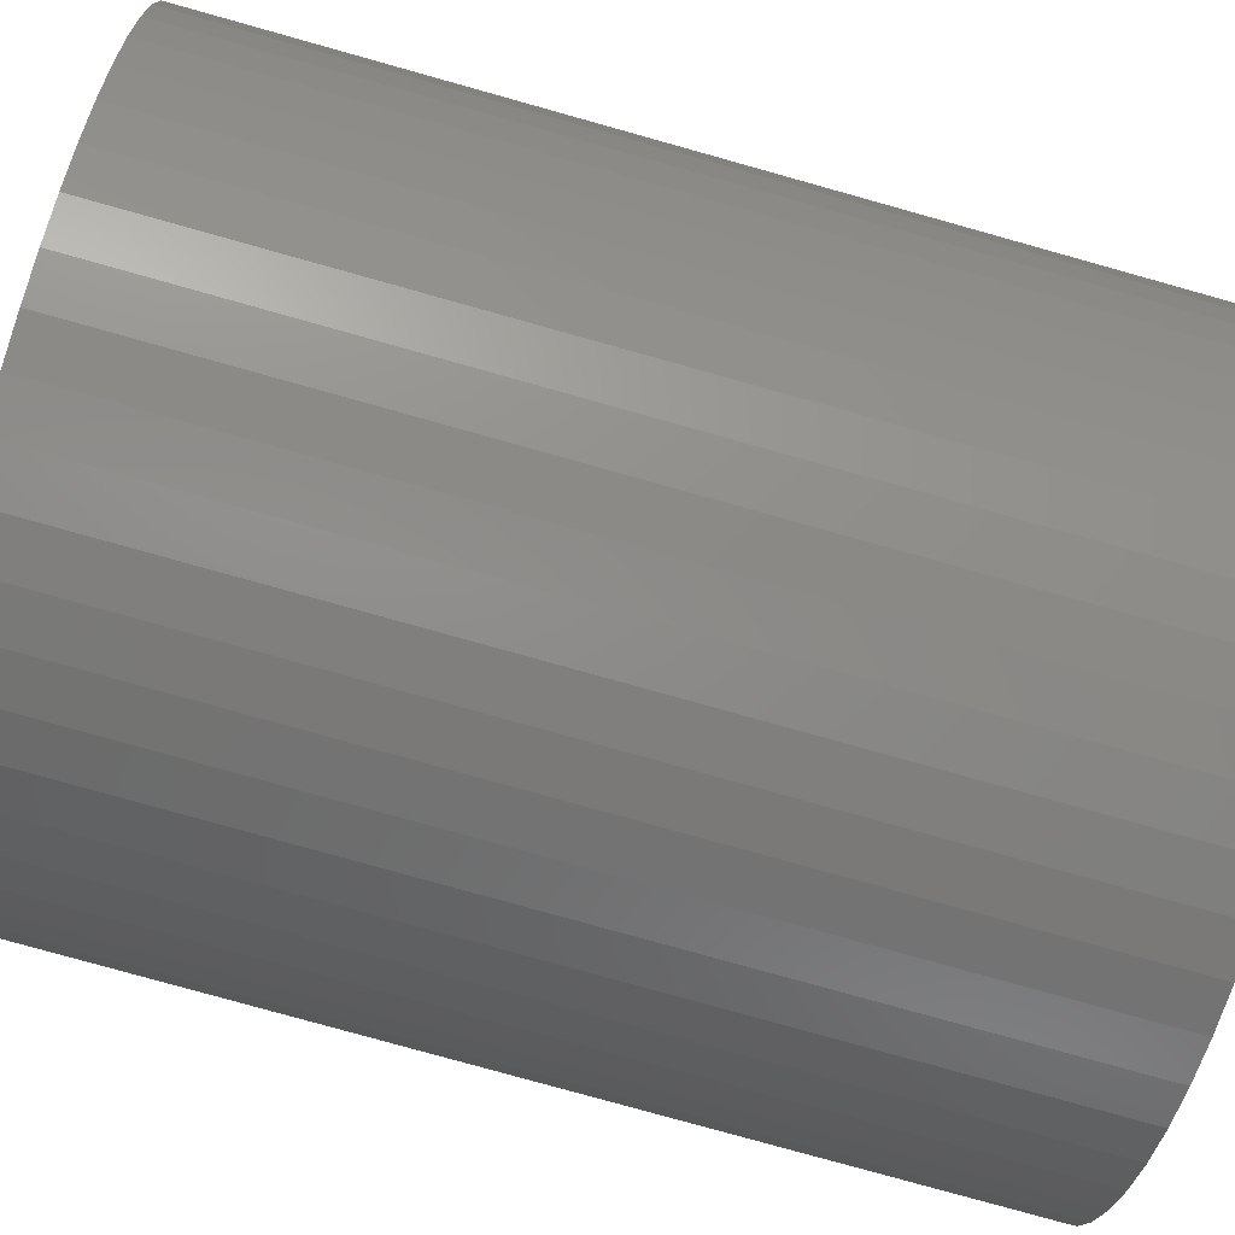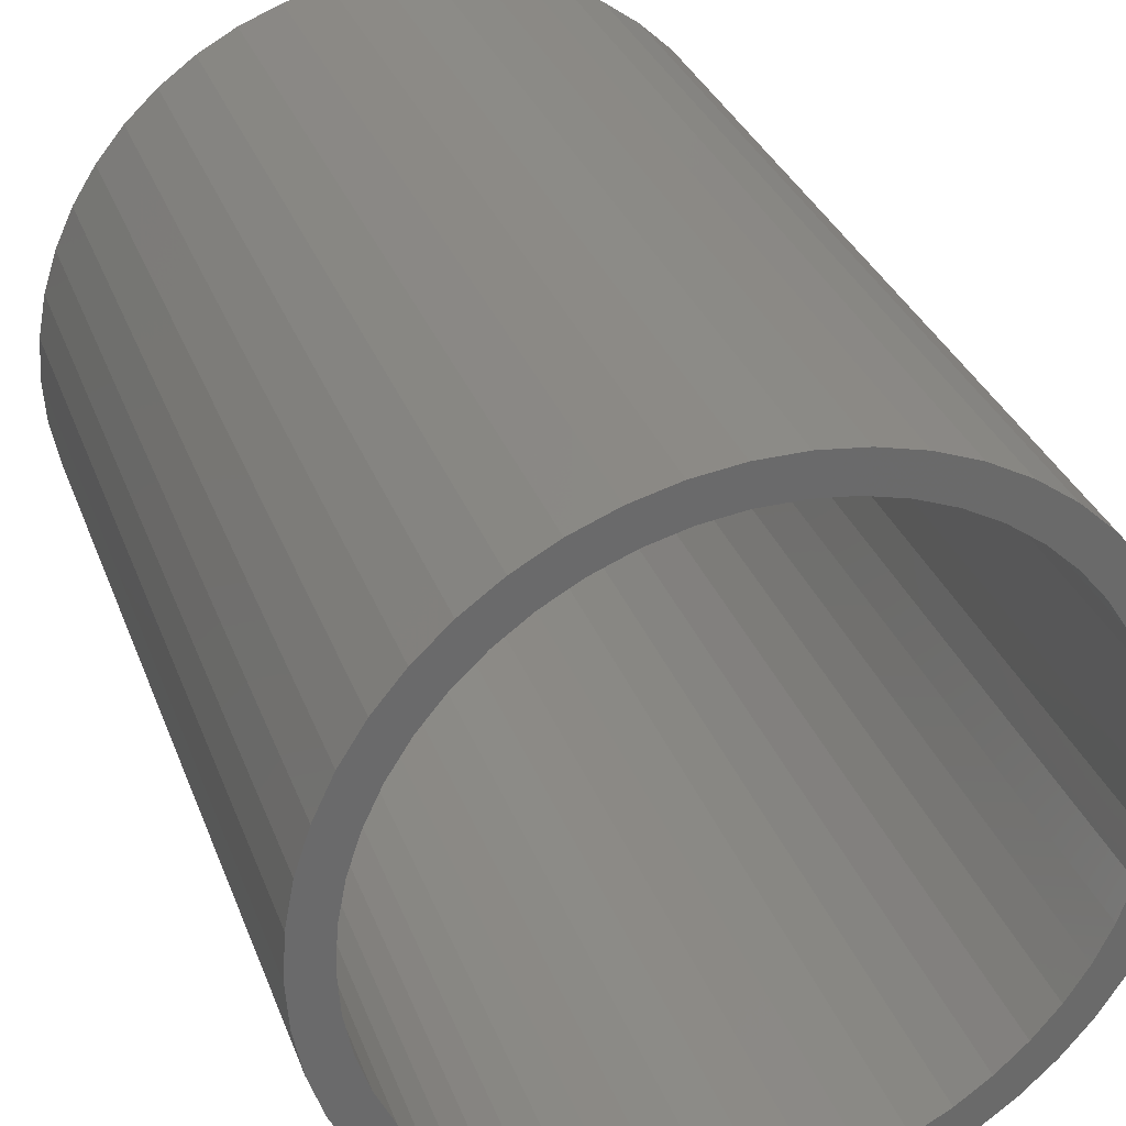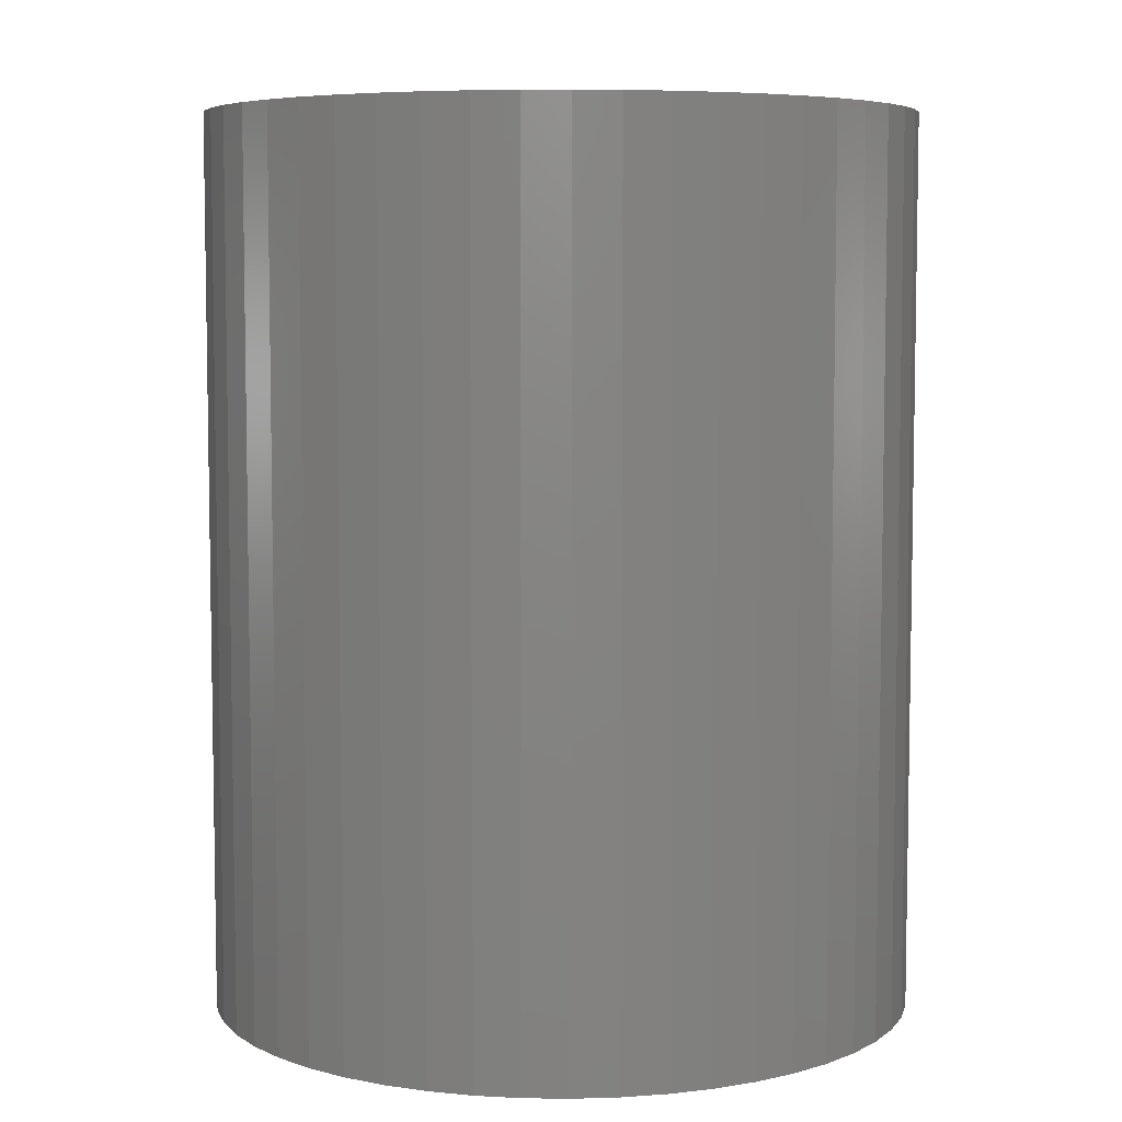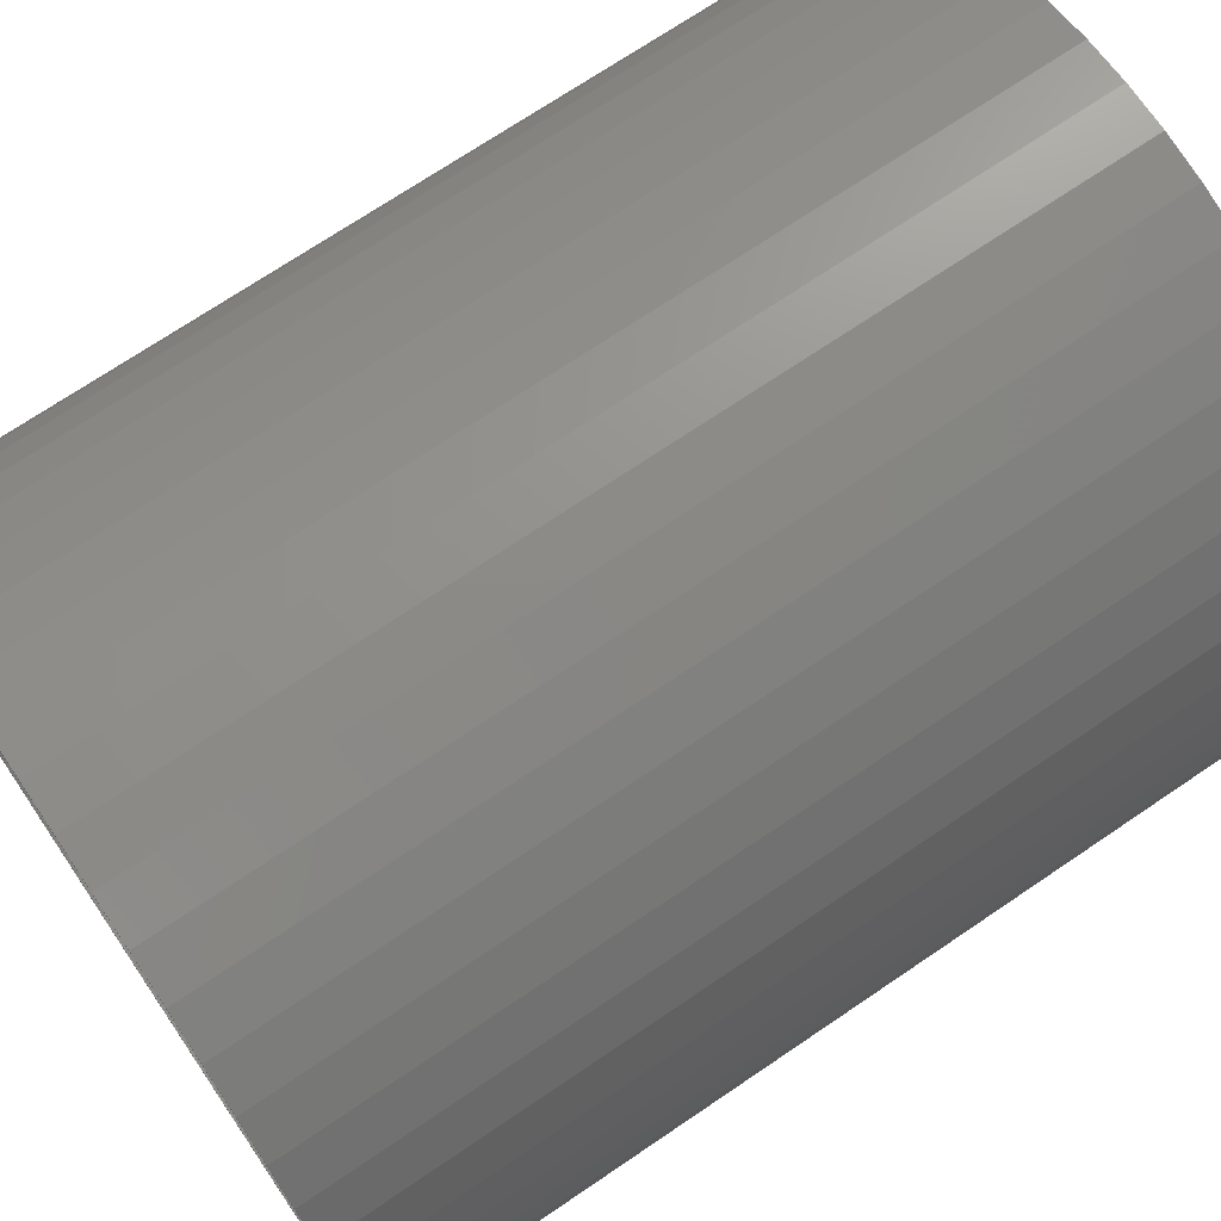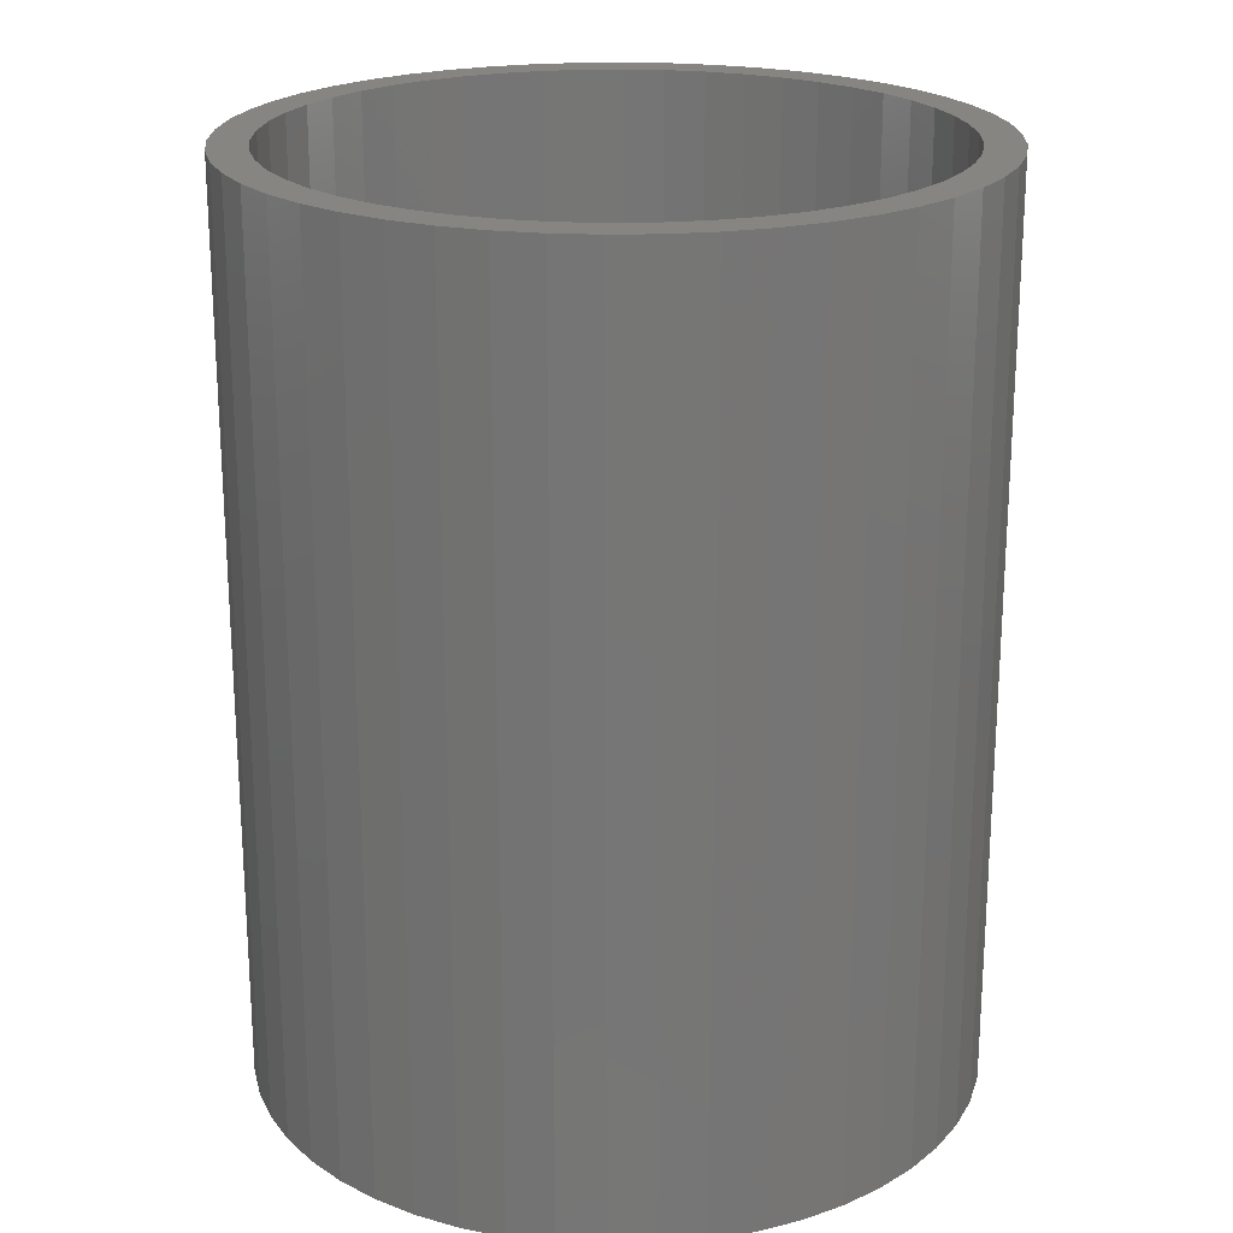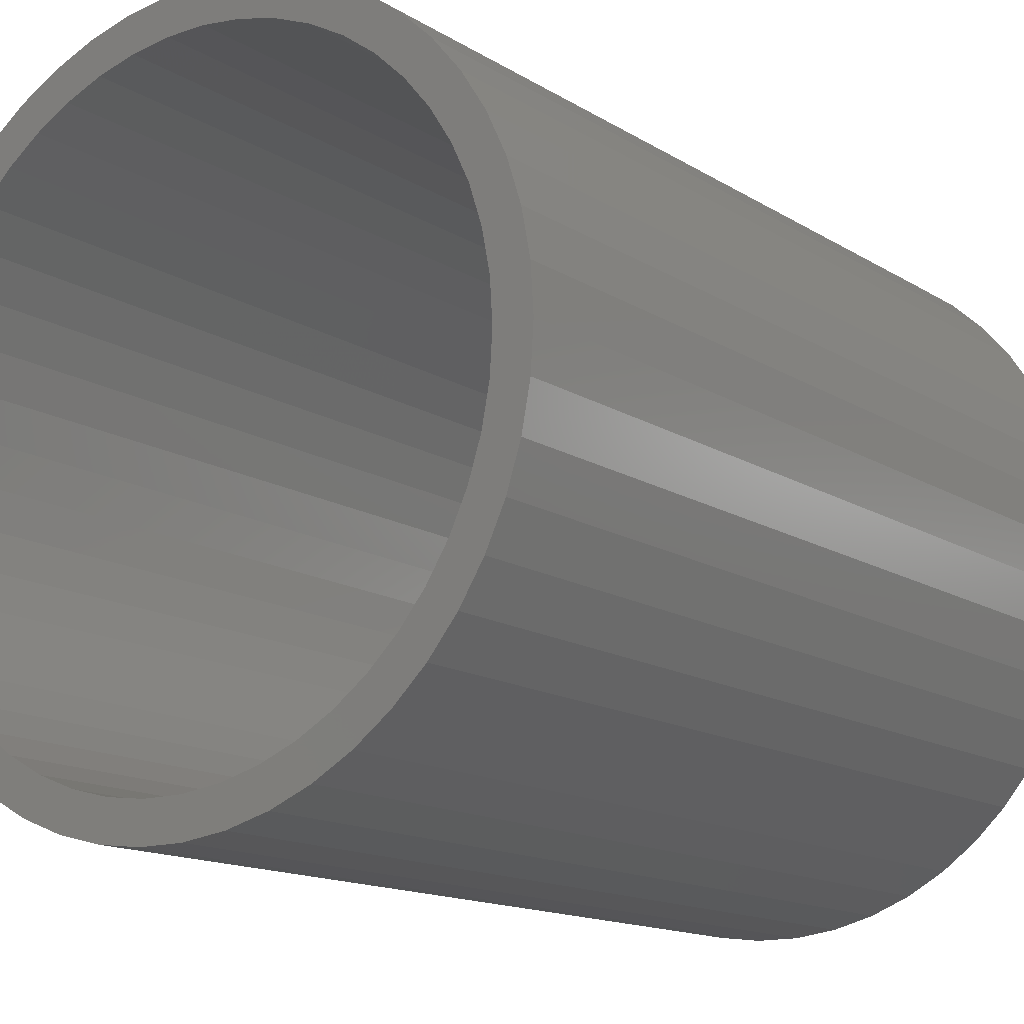
<metadata>
{"format":"stl","ext":"stl","renderer":"f3d","projection":"perspective","resolution":1024,"background":"white","views":[{"elev":-79.5,"azim":74.4,"up":"+Y"},{"elev":32.5,"azim":-18.7,"up":"+Y"},{"elev":6.3,"azim":9.3,"up":"+Z"},{"elev":71.7,"azim":55.9,"up":"+Y"},{"elev":21.5,"azim":-167.8,"up":"+Z"},{"elev":-14.3,"azim":-143.2,"up":"+Y"}]}
</metadata>
<code>
# stl→obj: 200 verts, 400 faces
v 4.75 0 6
v 4.713 0.5953 -6
v 4.713 0.5953 6
v 4.75 0 -6
v -4.75 0 -6
v -4.713 0.5953 6
v -4.713 0.5953 -6
v -4.75 0 6
v 0.2983 4.741 -6
v -0.2983 4.741 6
v 0.2983 4.741 6
v -0.2983 4.741 -6
v -0.2983 -4.741 -6
v 0.2983 -4.741 6
v -0.2983 -4.741 6
v 0.2983 -4.741 -6
v 3.463 3.252 -6
v 3.028 3.66 6
v 3.463 3.252 6
v 3.028 3.66 -6
v -3.028 3.66 -6
v -3.463 3.252 6
v -3.028 3.66 6
v -3.463 3.252 -6
v -1.468 4.518 -6
v -2.022 4.298 6
v -1.468 4.518 6
v -2.022 4.298 -6
v 4.416 1.749 6
v 4.162 2.288 -6
v 4.162 2.288 6
v 4.416 1.749 -6
v 4.601 1.181 -6
v 4.601 1.181 6
v 3.843 2.792 -6
v 3.843 2.792 6
v 2.022 4.298 -6
v 1.468 4.518 6
v 2.022 4.298 6
v 1.468 4.518 -6
v 0.8901 4.666 6
v 0.8901 4.666 -6
v 2.545 4.011 -6
v 2.545 4.011 6
v -4.416 1.749 -6
v -4.162 2.288 6
v -4.162 2.288 -6
v -4.416 1.749 6
v -3.843 2.792 -6
v -3.843 2.792 6
v -4.601 1.181 -6
v -4.601 1.181 6
v -0.8901 4.666 -6
v -0.8901 4.666 6
v 0.8901 -4.666 6
v 0.8901 -4.666 -6
v 4.25 0 6
v 4.216 0.5327 6
v 4.713 -0.5953 6
v 4.116 1.057 6
v 4.216 -0.5327 6
v 4.601 -1.181 6
v 3.952 1.565 6
v 3.724 2.047 6
v 3.438 2.498 6
v 3.098 2.909 6
v 2.709 3.275 6
v 2.277 3.588 6
v 1.81 3.846 6
v 1.313 4.042 6
v 0.7964 4.175 6
v 0.2669 4.242 6
v -0.2669 4.242 6
v -0.7964 4.175 6
v -1.313 4.042 6
v -1.81 3.846 6
v -2.277 3.588 6
v -2.545 4.011 6
v -2.709 3.275 6
v -3.098 2.909 6
v -3.438 2.498 6
v -3.724 2.047 6
v -3.952 1.565 6
v -4.116 1.057 6
v -4.216 0.5327 6
v 4.116 -1.057 6
v 4.416 -1.749 6
v 3.952 -1.565 6
v 4.162 -2.288 6
v 3.724 -2.047 6
v 3.843 -2.792 6
v 3.438 -2.498 6
v 3.463 -3.252 6
v 3.098 -2.909 6
v 3.028 -3.66 6
v 2.709 -3.275 6
v 2.545 -4.011 6
v 2.277 -3.588 6
v 2.022 -4.298 6
v 1.81 -3.846 6
v 1.468 -4.518 6
v 1.313 -4.042 6
v 0.7964 -4.175 6
v 0.2669 -4.242 6
v -0.2669 -4.242 6
v -0.7964 -4.175 6
v -0.8901 -4.666 6
v -1.313 -4.042 6
v -1.468 -4.518 6
v -1.81 -3.846 6
v -2.022 -4.298 6
v -2.277 -3.588 6
v -2.545 -4.011 6
v -2.709 -3.275 6
v -3.028 -3.66 6
v -3.098 -2.909 6
v -3.463 -3.252 6
v -3.438 -2.498 6
v -3.843 -2.792 6
v -3.724 -2.047 6
v -4.162 -2.288 6
v -3.952 -1.565 6
v -4.416 -1.749 6
v -4.116 -1.057 6
v -4.601 -1.181 6
v -4.216 -0.5327 6
v -4.713 -0.5953 6
v -4.25 0 6
v -2.545 4.011 -6
v 4.713 -0.5953 -6
v 3.843 -2.792 -6
v 3.463 -3.252 -6
v 4.601 -1.181 -6
v 4.416 -1.749 -6
v -4.162 -2.288 -6
v -4.416 -1.749 -6
v 4.25 0 -6
v 4.216 -0.5327 -6
v 4.116 -1.057 -6
v 4.216 0.5327 -6
v 3.952 -1.565 -6
v 4.162 -2.288 -6
v 3.724 -2.047 -6
v 3.438 -2.498 -6
v 3.098 -2.909 -6
v 3.028 -3.66 -6
v 2.709 -3.275 -6
v 2.545 -4.011 -6
v 2.277 -3.588 -6
v 2.022 -4.298 -6
v 1.81 -3.846 -6
v 1.468 -4.518 -6
v 1.313 -4.042 -6
v 0.7964 -4.175 -6
v 0.2669 -4.242 -6
v -0.2669 -4.242 -6
v -0.7964 -4.175 -6
v -0.8901 -4.666 -6
v -1.313 -4.042 -6
v -1.468 -4.518 -6
v -1.81 -3.846 -6
v -2.022 -4.298 -6
v -2.277 -3.588 -6
v -2.545 -4.011 -6
v -2.709 -3.275 -6
v -3.028 -3.66 -6
v -3.098 -2.909 -6
v -3.463 -3.252 -6
v -3.438 -2.498 -6
v -3.843 -2.792 -6
v -3.724 -2.047 -6
v -3.952 -1.565 -6
v -4.116 -1.057 -6
v -4.601 -1.181 -6
v -4.216 -0.5327 -6
v 4.116 1.057 -6
v 3.952 1.565 -6
v 3.724 2.047 -6
v 3.438 2.498 -6
v 3.098 2.909 -6
v 2.709 3.275 -6
v 2.277 3.588 -6
v 1.81 3.846 -6
v 1.313 4.042 -6
v 0.7964 4.175 -6
v 0.2669 4.242 -6
v -0.2669 4.242 -6
v -0.7964 4.175 -6
v -1.313 4.042 -6
v -1.81 3.846 -6
v -2.277 3.588 -6
v -2.709 3.275 -6
v -3.098 2.909 -6
v -3.438 2.498 -6
v -3.724 2.047 -6
v -3.952 1.565 -6
v -4.116 1.057 -6
v -4.216 0.5327 -6
v -4.25 0 -6
v -4.713 -0.5953 -6
f 1 2 3
f 2 1 4
f 5 6 7
f 6 5 8
f 9 10 11
f 10 9 12
f 13 14 15
f 14 13 16
f 17 18 19
f 18 17 20
f 21 22 23
f 22 21 24
f 25 26 27
f 26 25 28
f 29 30 31
f 30 29 32
f 3 33 34
f 33 3 2
f 31 35 36
f 35 31 30
f 37 38 39
f 38 37 40
f 40 41 38
f 41 40 42
f 43 39 44
f 39 43 37
f 45 46 47
f 46 45 48
f 49 22 24
f 22 49 50
f 51 48 45
f 48 51 52
f 53 27 54
f 27 53 25
f 16 55 14
f 55 16 56
f 34 32 29
f 32 34 33
f 36 17 19
f 17 36 35
f 42 11 41
f 11 42 9
f 20 44 18
f 44 20 43
f 47 50 49
f 50 47 46
f 7 52 51
f 52 7 6
f 57 1 3
f 58 3 34
f 1 57 59
f 60 34 29
f 61 59 57
f 59 61 62
f 3 58 57
f 63 29 31
f 34 60 58
f 29 63 60
f 64 31 36
f 31 64 63
f 65 36 19
f 36 65 64
f 19 66 65
f 18 66 19
f 18 67 66
f 44 67 18
f 44 68 67
f 39 68 44
f 39 69 68
f 38 69 39
f 38 70 69
f 41 70 38
f 41 71 70
f 11 71 41
f 11 72 71
f 11 73 72
f 10 73 11
f 10 74 73
f 54 74 10
f 54 75 74
f 27 75 54
f 27 76 75
f 26 76 27
f 26 77 76
f 78 77 26
f 78 79 77
f 23 79 78
f 23 80 79
f 22 80 23
f 80 22 81
f 50 81 22
f 81 50 82
f 46 82 50
f 82 46 83
f 48 83 46
f 83 48 84
f 52 84 48
f 84 52 85
f 86 62 61
f 62 86 87
f 88 87 86
f 87 88 89
f 90 89 88
f 89 90 91
f 92 91 90
f 91 92 93
f 94 93 92
f 94 95 93
f 96 95 94
f 96 97 95
f 98 97 96
f 98 99 97
f 100 99 98
f 100 101 99
f 102 101 100
f 102 55 101
f 103 55 102
f 103 14 55
f 104 14 103
f 105 14 104
f 105 15 14
f 106 15 105
f 106 107 15
f 108 107 106
f 108 109 107
f 110 109 108
f 110 111 109
f 112 111 110
f 112 113 111
f 114 113 112
f 114 115 113
f 116 115 114
f 117 116 118
f 116 117 115
f 119 118 120
f 118 119 117
f 121 120 122
f 123 122 124
f 120 121 119
f 125 124 126
f 127 126 128
f 6 85 52
f 122 123 121
f 85 6 128
f 124 125 123
f 8 128 6
f 126 127 125
f 128 8 127
f 28 78 26
f 78 28 129
f 129 23 78
f 23 129 21
f 12 54 10
f 54 12 53
f 59 4 1
f 4 59 130
f 93 131 91
f 131 93 132
f 87 133 62
f 133 87 134
f 62 130 59
f 130 62 133
f 135 123 136
f 123 135 121
f 137 4 130
f 138 130 133
f 4 137 2
f 139 133 134
f 140 2 137
f 2 140 33
f 130 138 137
f 141 134 142
f 133 139 138
f 134 141 139
f 143 142 131
f 142 143 141
f 144 131 132
f 131 144 143
f 132 145 144
f 146 145 132
f 146 147 145
f 148 147 146
f 148 149 147
f 150 149 148
f 150 151 149
f 152 151 150
f 152 153 151
f 56 153 152
f 56 154 153
f 16 154 56
f 16 155 154
f 16 156 155
f 13 156 16
f 13 157 156
f 158 157 13
f 158 159 157
f 160 159 158
f 160 161 159
f 162 161 160
f 162 163 161
f 164 163 162
f 164 165 163
f 166 165 164
f 166 167 165
f 168 167 166
f 167 168 169
f 170 169 168
f 169 170 171
f 135 171 170
f 171 135 172
f 136 172 135
f 172 136 173
f 174 173 136
f 173 174 175
f 176 33 140
f 33 176 32
f 177 32 176
f 32 177 30
f 178 30 177
f 30 178 35
f 179 35 178
f 35 179 17
f 180 17 179
f 180 20 17
f 181 20 180
f 181 43 20
f 182 43 181
f 182 37 43
f 183 37 182
f 183 40 37
f 184 40 183
f 184 42 40
f 185 42 184
f 185 9 42
f 186 9 185
f 187 9 186
f 187 12 9
f 188 12 187
f 188 53 12
f 189 53 188
f 189 25 53
f 190 25 189
f 190 28 25
f 191 28 190
f 191 129 28
f 192 129 191
f 192 21 129
f 193 21 192
f 24 193 194
f 193 24 21
f 49 194 195
f 194 49 24
f 47 195 196
f 45 196 197
f 195 47 49
f 51 197 198
f 7 198 199
f 200 175 174
f 196 45 47
f 175 200 199
f 197 51 45
f 5 199 200
f 198 7 51
f 199 5 7
f 150 97 99
f 97 150 148
f 146 93 95
f 93 146 132
f 91 142 89
f 142 91 131
f 160 107 109
f 107 160 158
f 136 125 174
f 125 136 123
f 152 99 101
f 99 152 150
f 56 101 55
f 101 56 152
f 89 134 87
f 134 89 142
f 158 15 107
f 15 158 13
f 162 109 111
f 109 162 160
f 168 119 170
f 119 168 117
f 168 115 117
f 115 168 166
f 174 127 200
f 127 174 125
f 200 8 5
f 8 200 127
f 148 95 97
f 95 148 146
f 170 121 135
f 121 170 119
f 164 111 113
f 111 164 162
f 166 113 115
f 113 166 164
f 84 196 83
f 196 84 197
f 178 65 179
f 65 178 64
f 185 70 71
f 70 185 184
f 184 69 70
f 69 184 183
f 190 75 76
f 75 190 189
f 83 195 82
f 195 83 196
f 138 57 137
f 57 138 61
f 149 100 98
f 100 149 151
f 182 67 68
f 67 182 181
f 81 193 80
f 193 81 194
f 191 76 77
f 76 191 190
f 188 73 74
f 73 188 187
f 192 77 79
f 77 192 191
f 137 58 140
f 58 137 57
f 147 98 96
f 98 147 149
f 144 90 143
f 90 144 92
f 157 108 106
f 108 157 159
f 181 66 67
f 66 181 180
f 187 72 73
f 72 187 186
f 183 68 69
f 68 183 182
f 128 198 85
f 198 128 199
f 85 197 84
f 197 85 198
f 82 194 81
f 194 82 195
f 189 74 75
f 74 189 188
f 193 79 80
f 79 193 192
f 139 61 138
f 61 139 86
f 118 171 120
f 171 118 169
f 154 104 103
f 104 154 155
f 177 64 178
f 64 177 63
f 176 63 177
f 63 176 60
f 140 60 176
f 60 140 58
f 179 66 180
f 66 179 65
f 186 71 72
f 71 186 185
f 141 86 139
f 86 141 88
f 143 88 141
f 88 143 90
f 156 106 105
f 106 156 157
f 126 199 128
f 199 126 175
f 120 172 122
f 172 120 171
f 122 173 124
f 173 122 172
f 116 169 118
f 169 116 167
f 145 96 94
f 96 145 147
f 163 114 112
f 114 163 165
f 155 105 104
f 105 155 156
f 124 175 126
f 175 124 173
f 165 116 114
f 116 165 167
f 153 103 102
f 103 153 154
f 145 92 144
f 92 145 94
f 161 112 110
f 112 161 163
f 151 102 100
f 102 151 153
f 159 110 108
f 110 159 161

</code>
